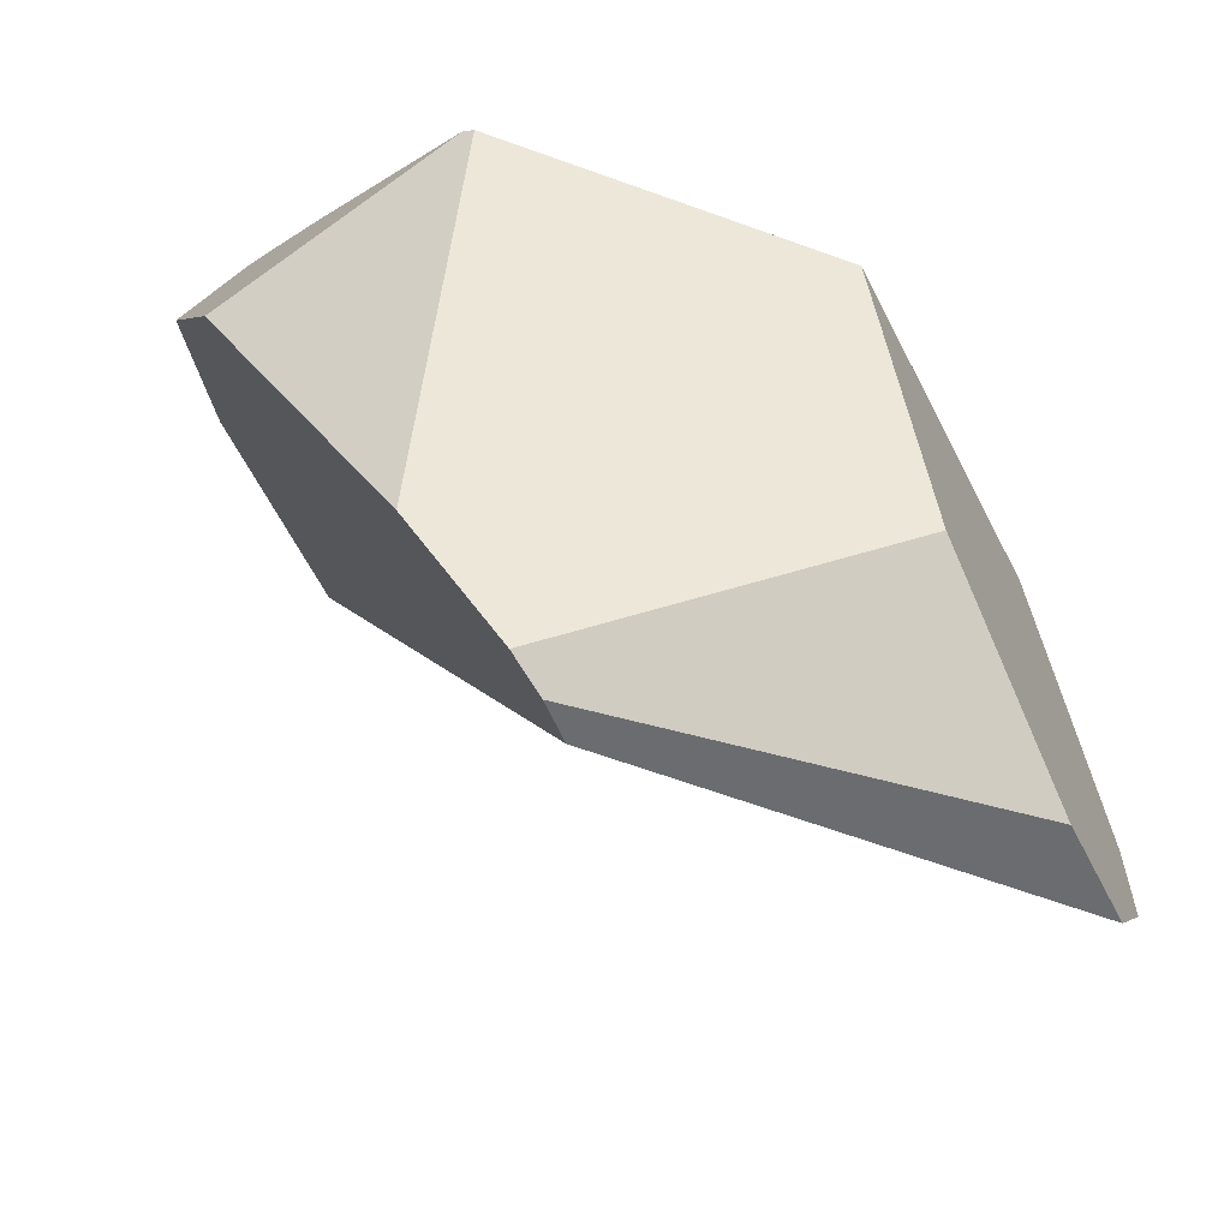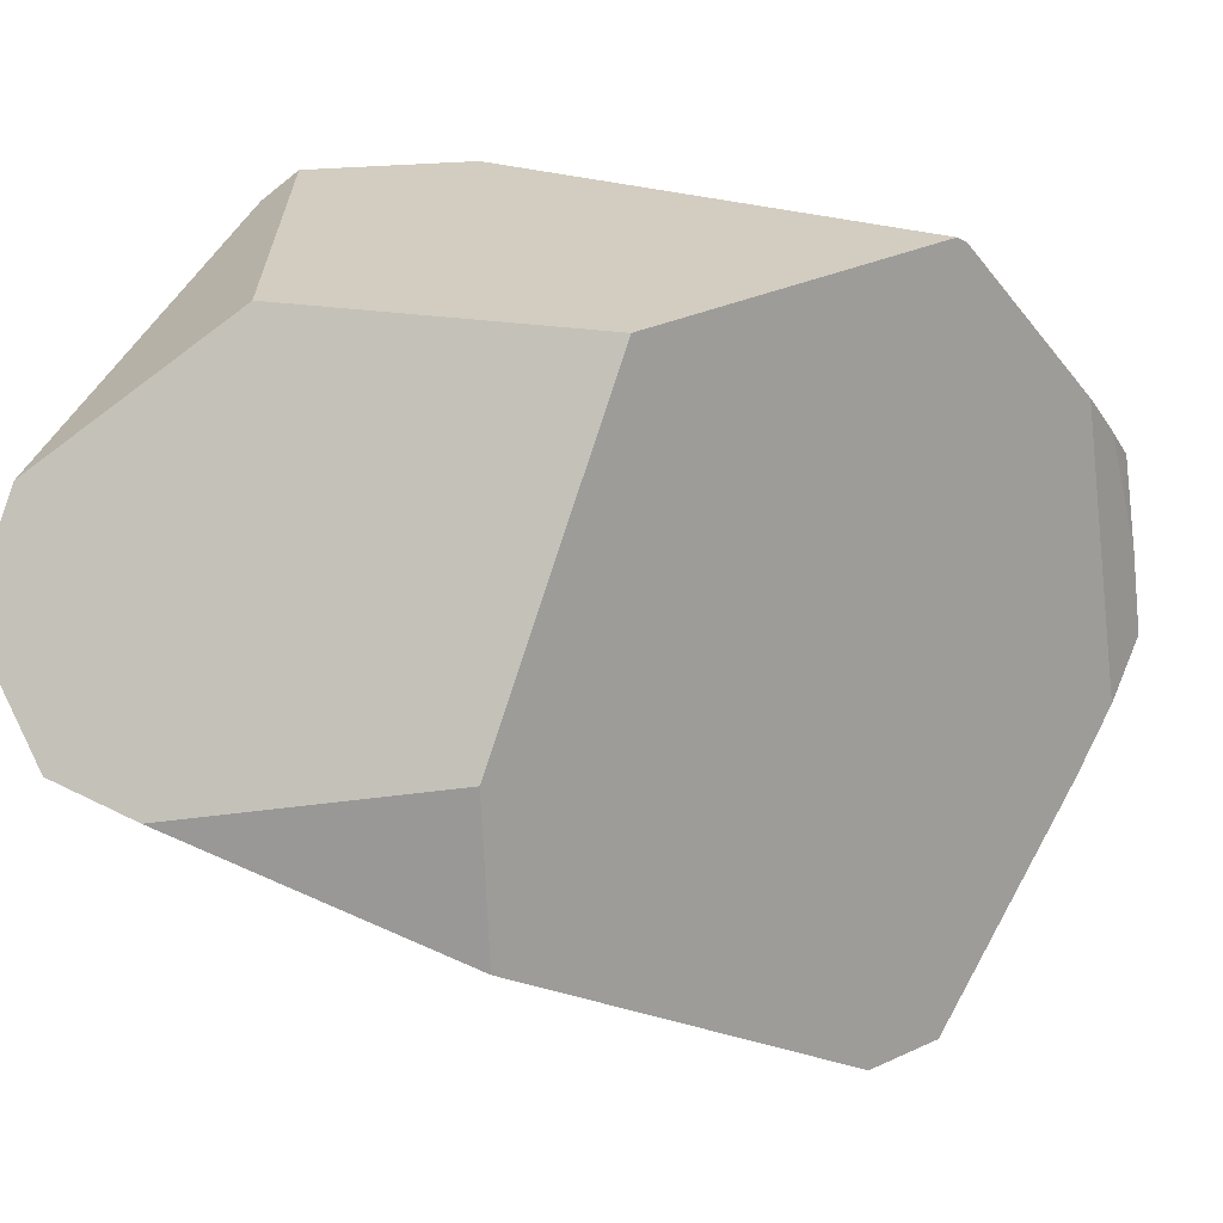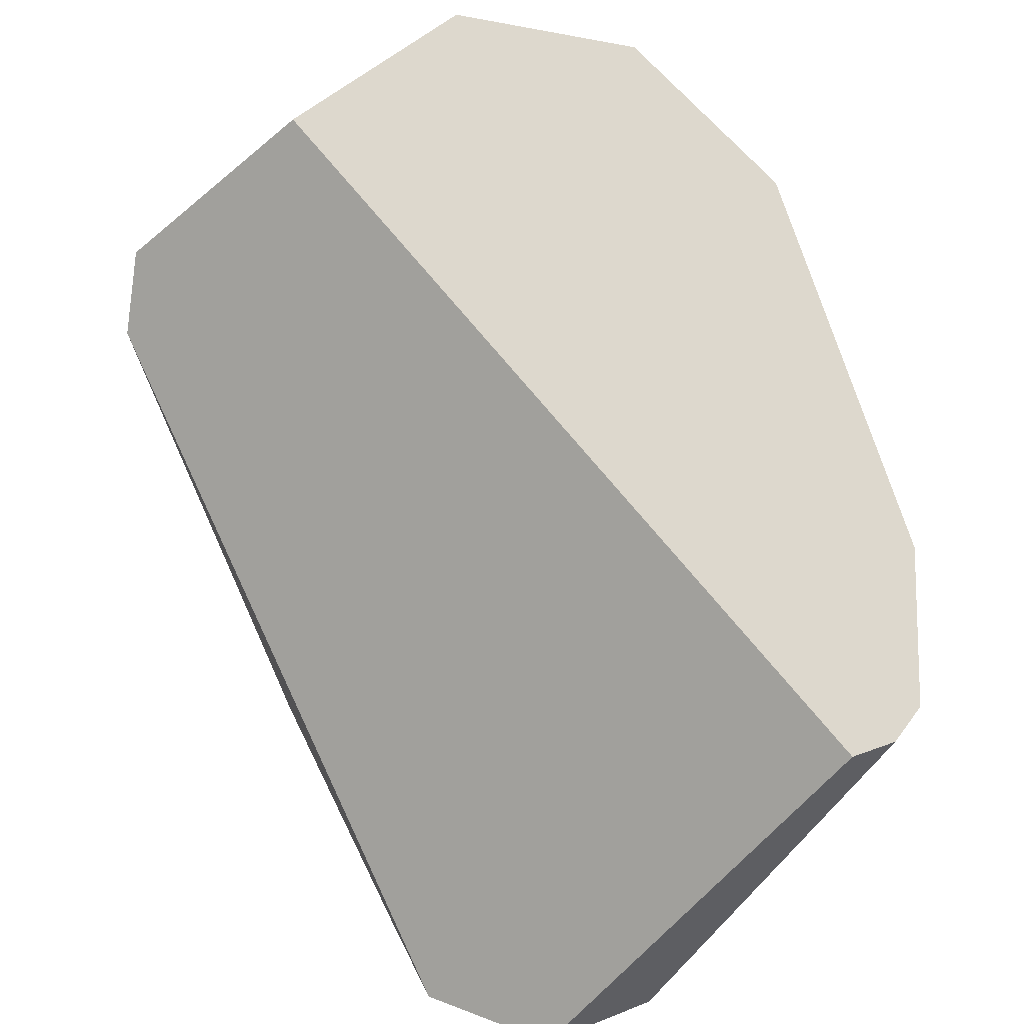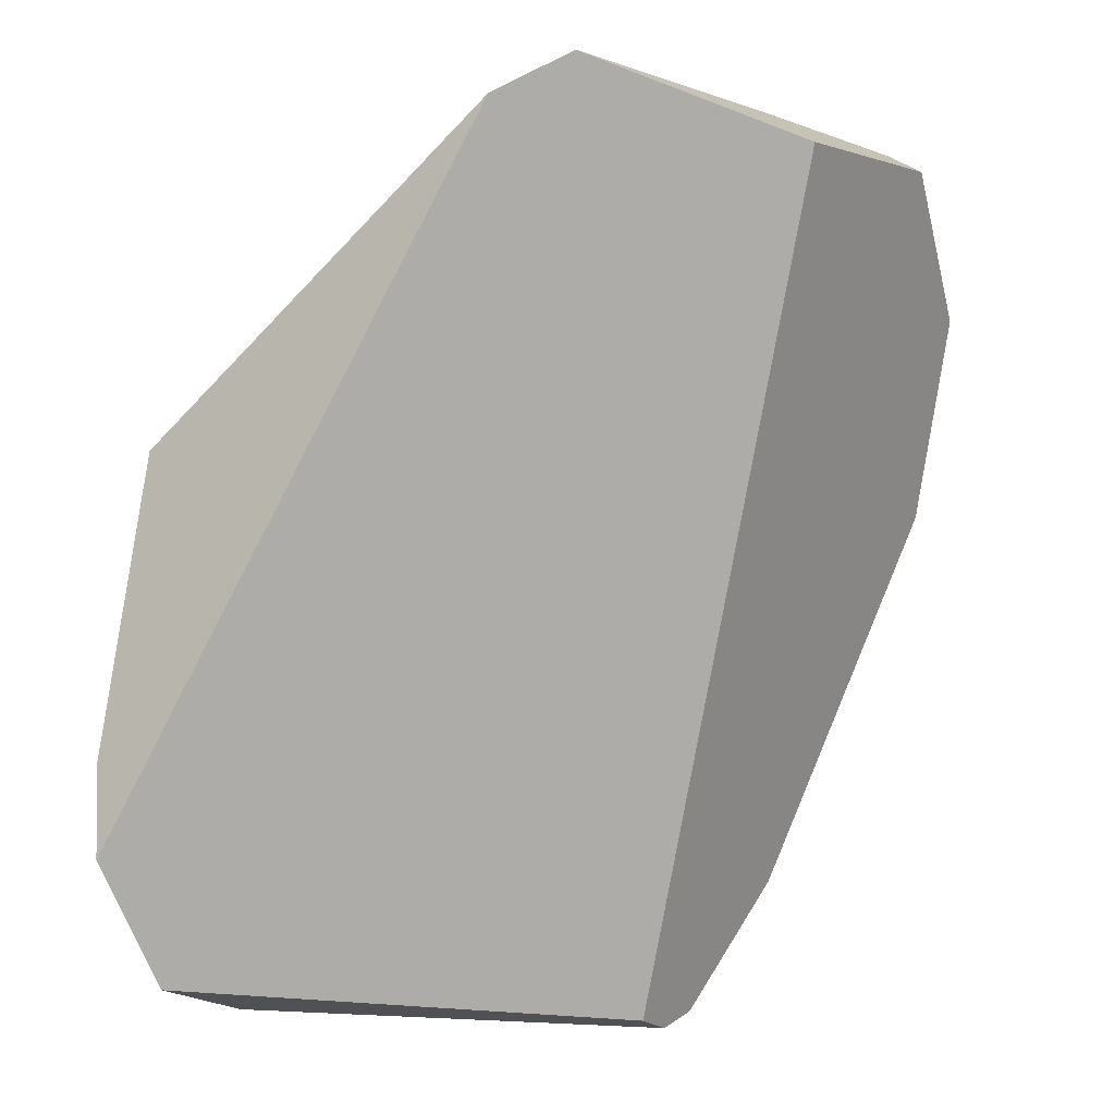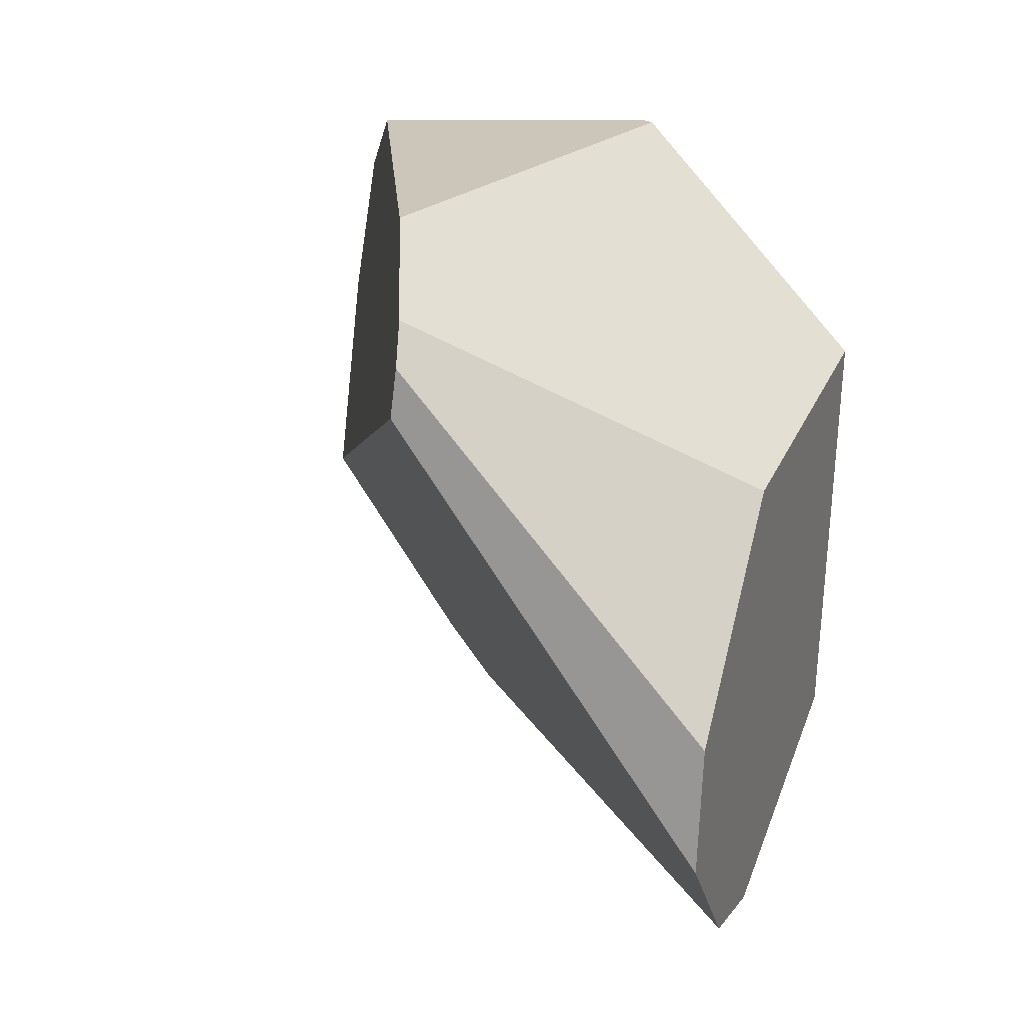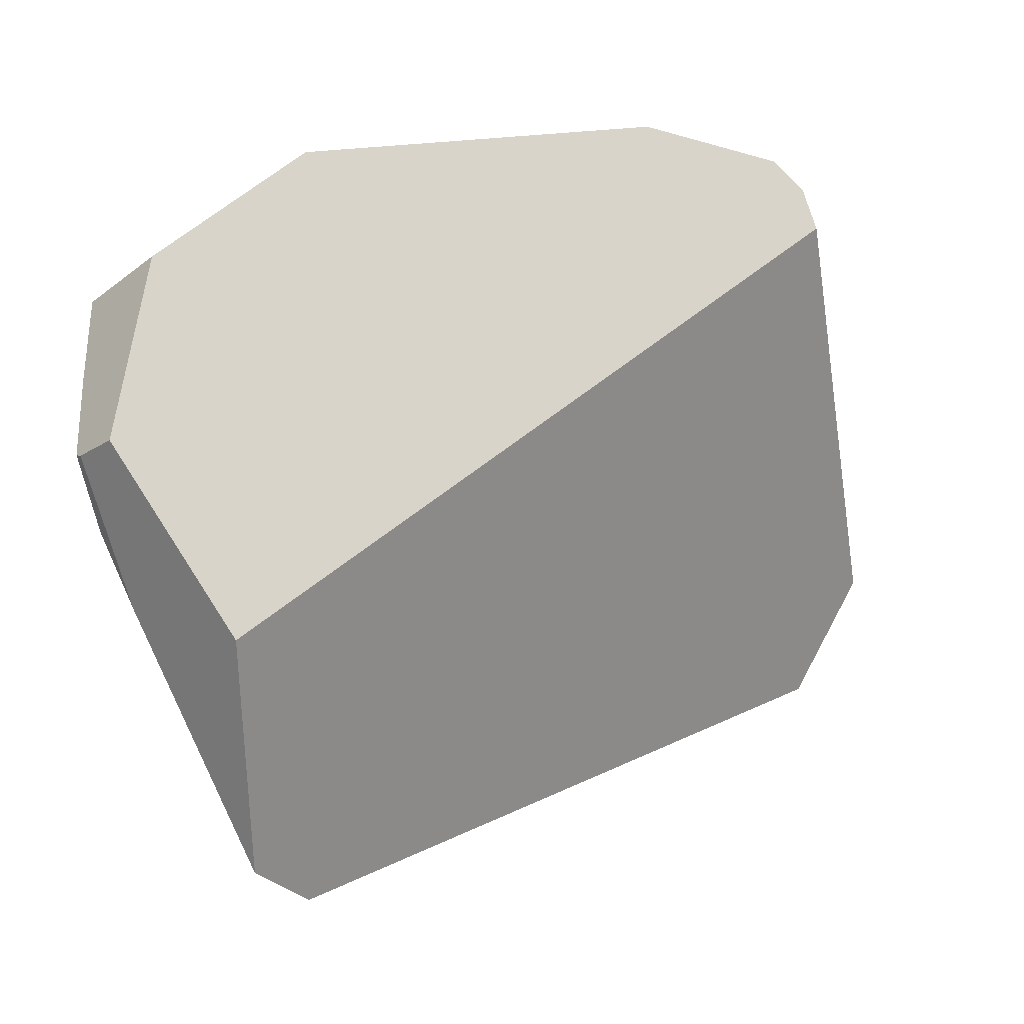
<metadata>
{"format":"obj","ext":"obj","renderer":"f3d","projection":"perspective","resolution":1024,"background":"white","views":[{"elev":-32.7,"azim":-160.5,"up":"+Z"},{"elev":-0.5,"azim":-64.7,"up":"+Y"},{"elev":-51.0,"azim":96.0,"up":"+Z"},{"elev":-40.7,"azim":28.0,"up":"+Z"},{"elev":35.4,"azim":-148.3,"up":"+Y"},{"elev":-11.7,"azim":94.8,"up":"+Y"}]}
</metadata>
<code>
g  Instance
v 1.244 -50.27 -0.5297
v 1.084 -49.62 -0.6103
v 1.137 -50.3 -0.4105
v 1.137 -50.3 -0.4105
v 1.084 -49.62 -0.6103
v 1.117 -50.29 -0.3929
v 1.117 -50.29 -0.3929
v 1.084 -49.62 -0.6103
v 0.9997 -50.02 -0.3754
v 0.9997 -50.02 -0.3754
v 1.084 -49.62 -0.6103
v 0.8778 -49.71 -0.3655
v 0.9997 -50.02 -0.3754
v 0.8778 -49.71 -0.3655
v 0.7355 -49.65 -0.3691
v -1.64 -49.86 -2.858
v -1.69 -50.24 -2.976
v -1.464 -49.37 -2.184
v -1.464 -49.37 -2.184
v -1.69 -50.24 -2.976
v -1.246 -49.48 -1.129
v -1.246 -49.48 -1.129
v -1.69 -50.24 -2.976
v -1.405 -50.7 -1.504
v -1.405 -50.7 -1.504
v -1.69 -50.24 -2.976
v -1.614 -50.81 -2.447
v -1.614 -50.81 -2.447
v -1.69 -50.24 -2.976
v -1.668 -50.69 -2.737
v -1.227 -51.23 -1.562
v 0.2897 -51.65 -1.027
v -1.405 -50.7 -1.504
v -1.405 -50.7 -1.504
v 0.2897 -51.65 -1.027
v -1.246 -49.48 -1.129
v -1.246 -49.48 -1.129
v 0.2897 -51.65 -1.027
v -0.1605 -49.13 -0.5802
v -0.1605 -49.13 -0.5802
v 0.2897 -51.65 -1.027
v -0.118 -49.14 -0.5646
v -0.118 -49.14 -0.5646
v 0.2897 -51.65 -1.027
v 0.5505 -49.55 -0.3873
v 0.5505 -49.55 -0.3873
v 0.2897 -51.65 -1.027
v 0.9852 -50.51 -0.4456
v 0.9852 -50.51 -0.4456
v 0.2897 -51.65 -1.027
v 0.9019 -50.75 -0.5409
v 0.9019 -50.75 -0.5409
v 0.2897 -51.65 -1.027
v 0.5638 -51.58 -0.8921
v -0.4854 -48.93 -2.764
v -0.4937 -49.08 -2.813
v -1.64 -49.86 -2.858
v -1.64 -49.86 -2.858
v -0.4937 -49.08 -2.813
v -1.69 -50.24 -2.976
v -0.4937 -49.08 -2.813
v -0.4854 -48.93 -2.764
v 1.085 -50.89 -0.9135
v 1.085 -50.89 -0.9135
v -0.4854 -48.93 -2.764
v 1.244 -50.27 -0.5297
v 1.244 -50.27 -0.5297
v -0.4854 -48.93 -2.764
v 1.084 -49.62 -0.6103
v 1.084 -49.62 -0.6103
v -0.4854 -48.93 -2.764
v 0.7132 -49.15 -1.044
v 0.7132 -49.15 -1.044
v -0.4854 -48.93 -2.764
v -0.1161 -48.79 -2.184
v -0.1161 -48.79 -2.184
v -0.4854 -48.93 -2.764
v -0.4302 -48.83 -2.659
v -1.464 -49.37 -2.184
v -0.4302 -48.83 -2.659
v -1.64 -49.86 -2.858
v -1.64 -49.86 -2.858
v -0.4302 -48.83 -2.659
v -0.4854 -48.93 -2.764
v 0.9852 -50.51 -0.4456
v 0.9019 -50.75 -0.5409
v 1.117 -50.29 -0.3929
v 1.117 -50.29 -0.3929
v 0.9019 -50.75 -0.5409
v 1.137 -50.3 -0.4105
v 1.085 -50.89 -0.9135
v 1.244 -50.27 -0.5297
v 0.5638 -51.58 -0.8921
v 0.5638 -51.58 -0.8921
v 1.244 -50.27 -0.5297
v 0.9019 -50.75 -0.5409
v 0.9019 -50.75 -0.5409
v 1.244 -50.27 -0.5297
v 1.137 -50.3 -0.4105
v -1.614 -50.81 -2.447
v -1.227 -51.23 -1.562
v -1.405 -50.7 -1.504
v 0.7132 -49.15 -1.044
v -0.1161 -48.79 -2.184
v -0.118 -49.14 -0.5646
v -0.118 -49.14 -0.5646
v -0.1161 -48.79 -2.184
v -0.1605 -49.13 -0.5802
v 0.5505 -49.55 -0.3873
v 0.9852 -50.51 -0.4456
v 0.7355 -49.65 -0.3691
v 0.7355 -49.65 -0.3691
v 0.9852 -50.51 -0.4456
v 0.9997 -50.02 -0.3754
v 0.9997 -50.02 -0.3754
v 0.9852 -50.51 -0.4456
v 1.117 -50.29 -0.3929
v -0.1605 -49.13 -0.5802
v -0.1161 -48.79 -2.184
v -1.246 -49.48 -1.129
v -1.246 -49.48 -1.129
v -0.1161 -48.79 -2.184
v -1.464 -49.37 -2.184
v -1.464 -49.37 -2.184
v -0.1161 -48.79 -2.184
v -0.4302 -48.83 -2.659
v -0.4937 -49.08 -2.813
v 1.085 -50.89 -0.9135
v -1.69 -50.24 -2.976
v -1.69 -50.24 -2.976
v 1.085 -50.89 -0.9135
v -1.668 -50.69 -2.737
v -1.668 -50.69 -2.737
v 1.085 -50.89 -0.9135
v 0.2897 -51.65 -1.027
v 0.2897 -51.65 -1.027
v 1.085 -50.89 -0.9135
v 0.5638 -51.58 -0.8921
v 0.2897 -51.65 -1.027
v -1.227 -51.23 -1.562
v -1.668 -50.69 -2.737
v -1.668 -50.69 -2.737
v -1.227 -51.23 -1.562
v -1.614 -50.81 -2.447
v 0.8778 -49.71 -0.3655
v 1.084 -49.62 -0.6103
v 0.7355 -49.65 -0.3691
v 0.7355 -49.65 -0.3691
v 1.084 -49.62 -0.6103
v 0.5505 -49.55 -0.3873
v 0.5505 -49.55 -0.3873
v 1.084 -49.62 -0.6103
v -0.118 -49.14 -0.5646
v -0.118 -49.14 -0.5646
v 1.084 -49.62 -0.6103
v 0.7132 -49.15 -1.044
f 1 2 3
f 4 5 6
f 7 8 9
f 10 11 12
f 13 14 15
f 16 17 18
f 19 20 21
f 22 23 24
f 25 26 27
f 28 29 30
f 31 32 33
f 34 35 36
f 37 38 39
f 40 41 42
f 43 44 45
f 46 47 48
f 49 50 51
f 52 53 54
f 55 56 57
f 58 59 60
f 61 62 63
f 64 65 66
f 67 68 69
f 70 71 72
f 73 74 75
f 76 77 78
f 79 80 81
f 82 83 84
f 85 86 87
f 88 89 90
f 91 92 93
f 94 95 96
f 97 98 99
f 100 101 102
f 103 104 105
f 106 107 108
f 109 110 111
f 112 113 114
f 115 116 117
f 118 119 120
f 121 122 123
f 124 125 126
f 127 128 129
f 130 131 132
f 133 134 135
f 136 137 138
f 139 140 141
f 142 143 144
f 145 146 147
f 148 149 150
f 151 152 153
f 154 155 156

</code>
